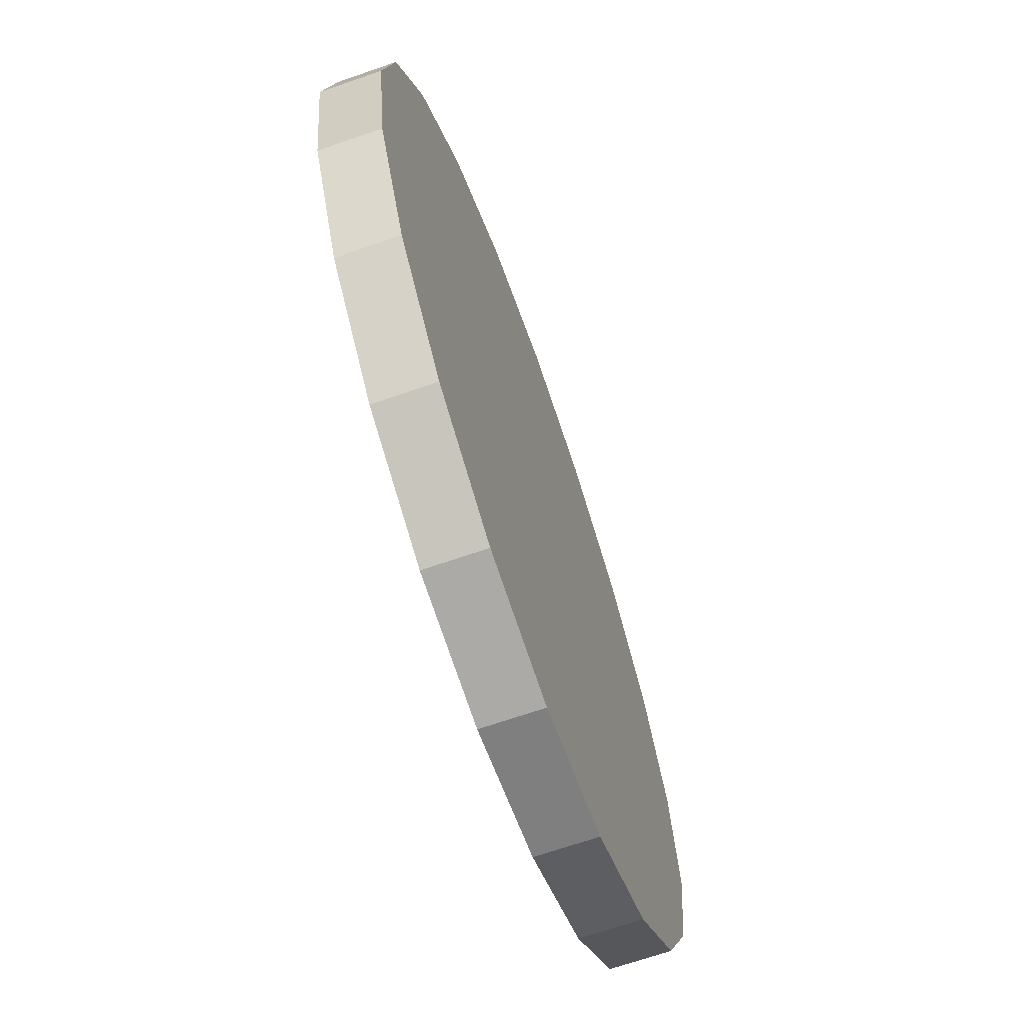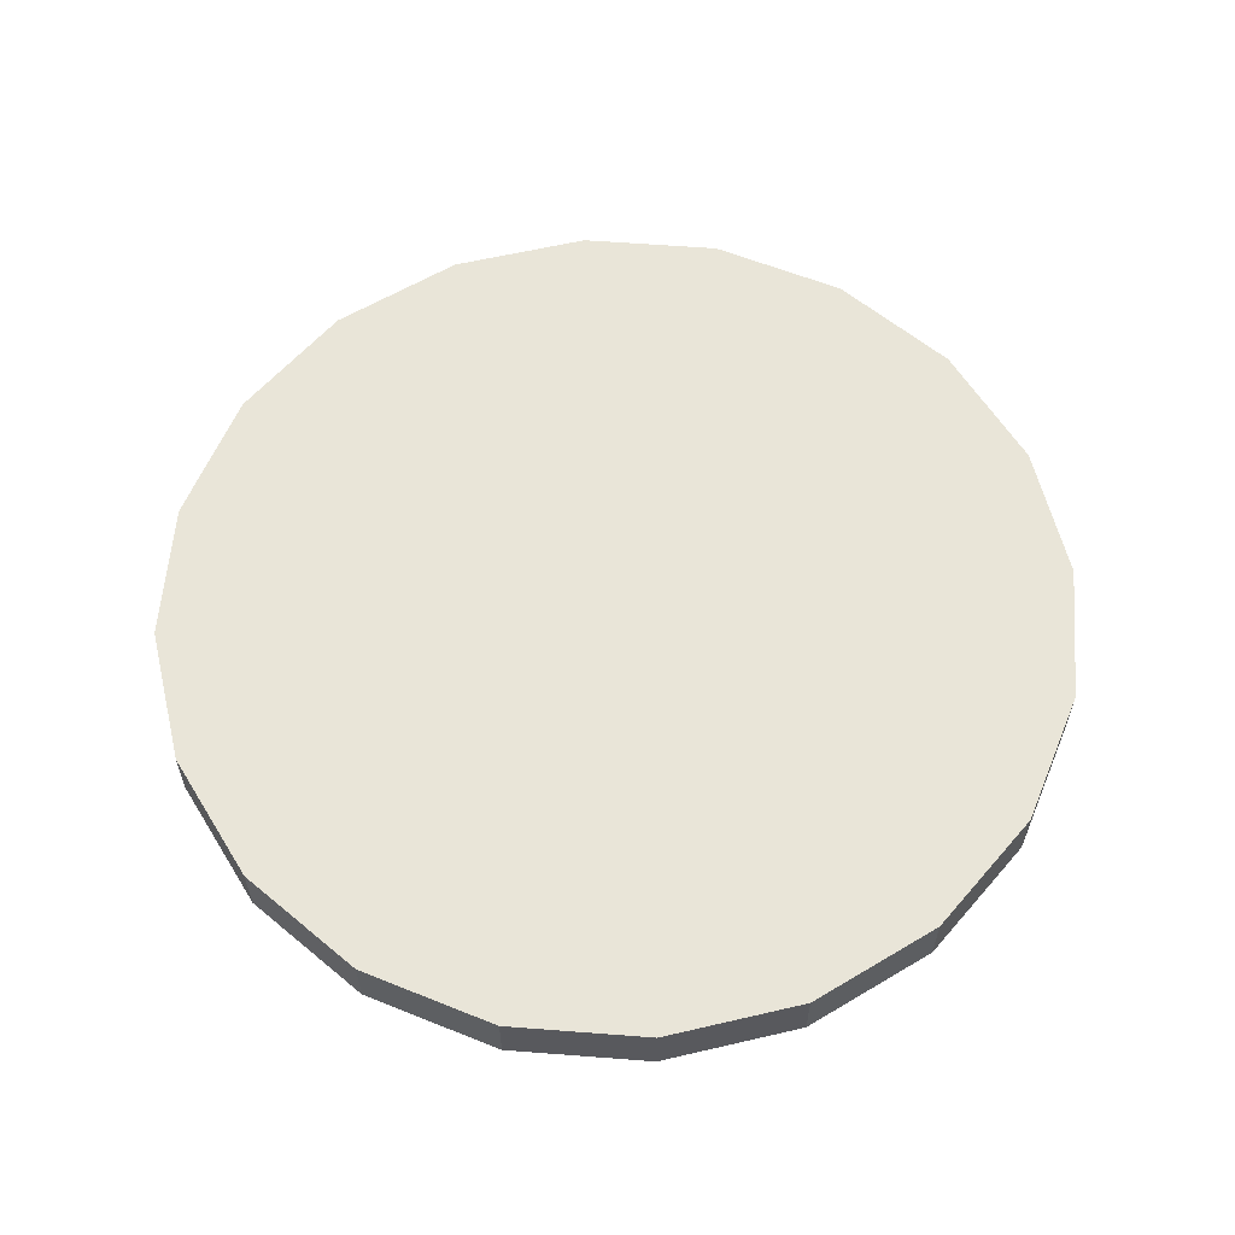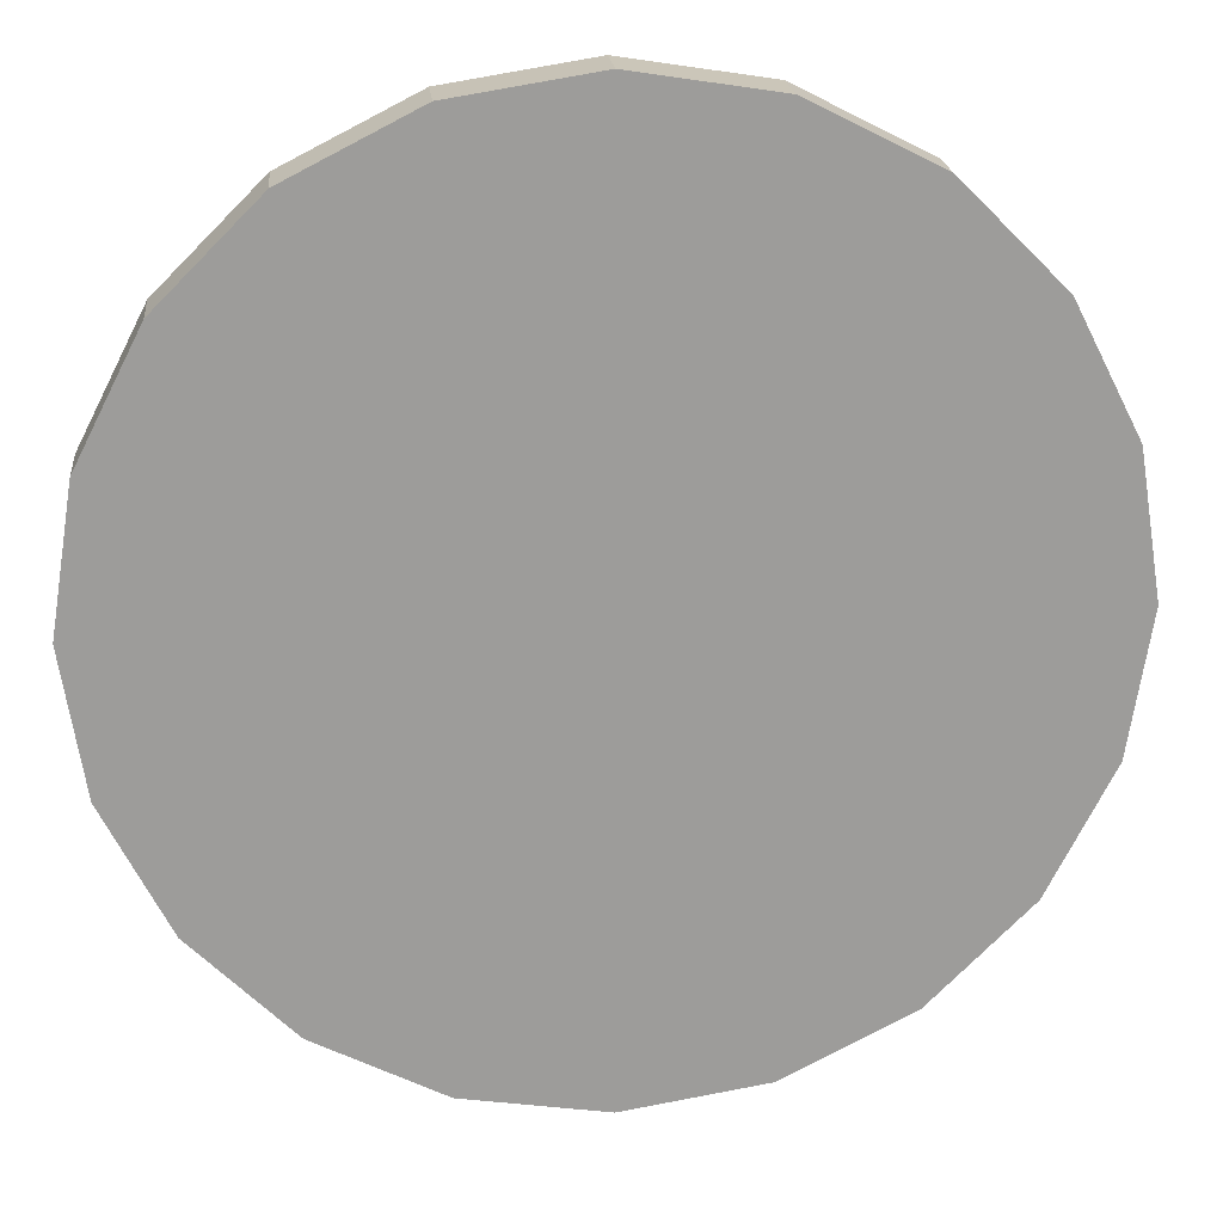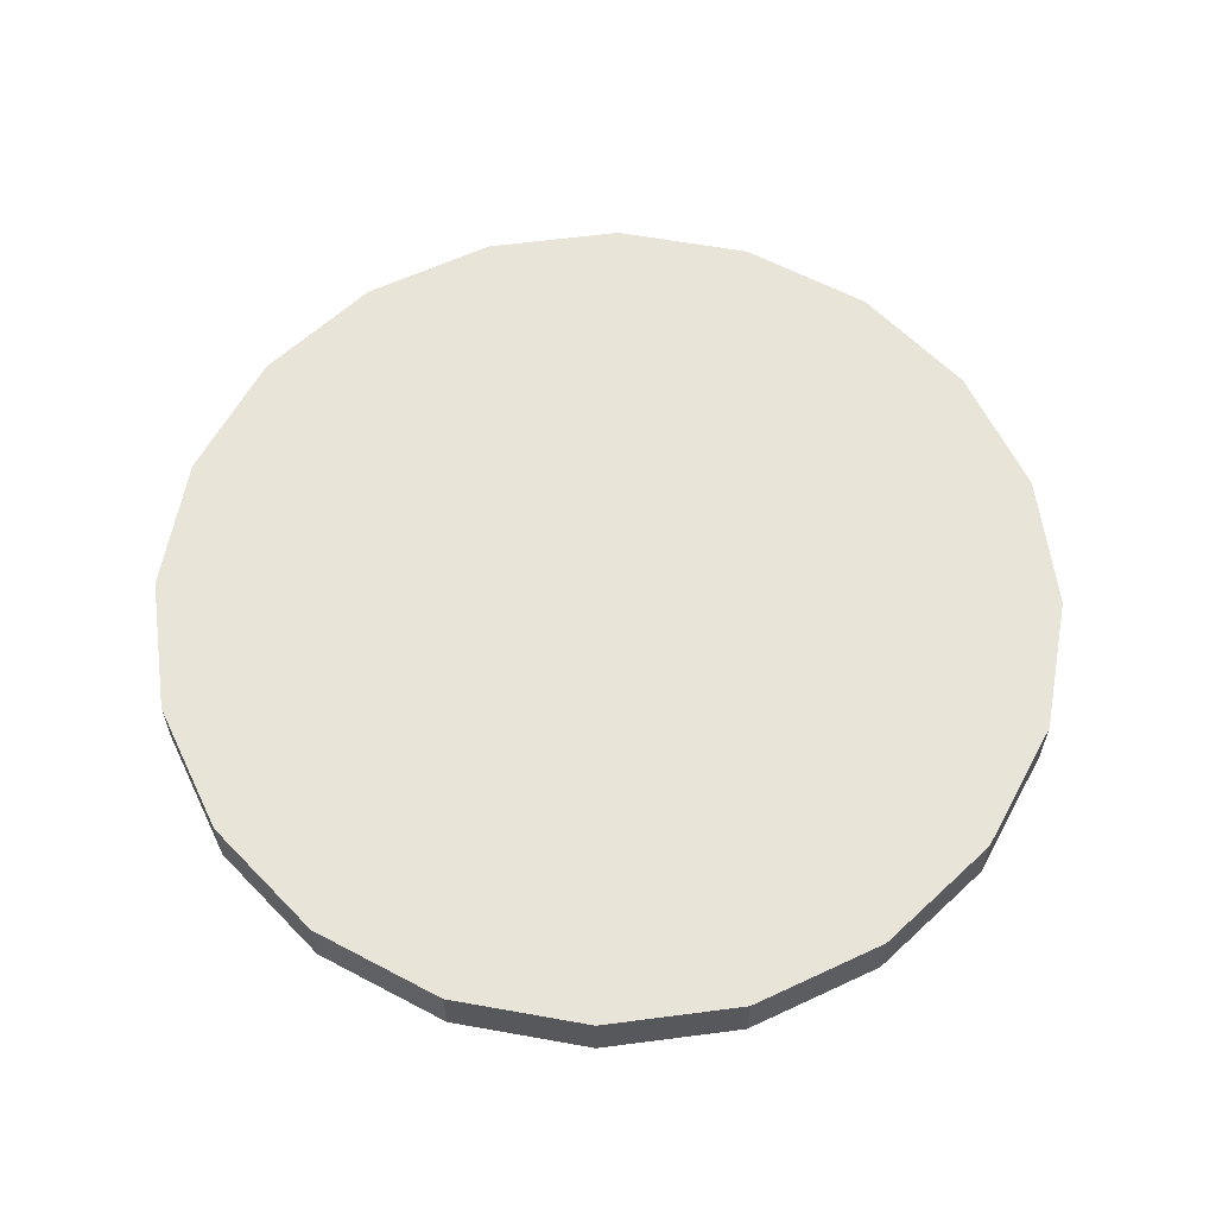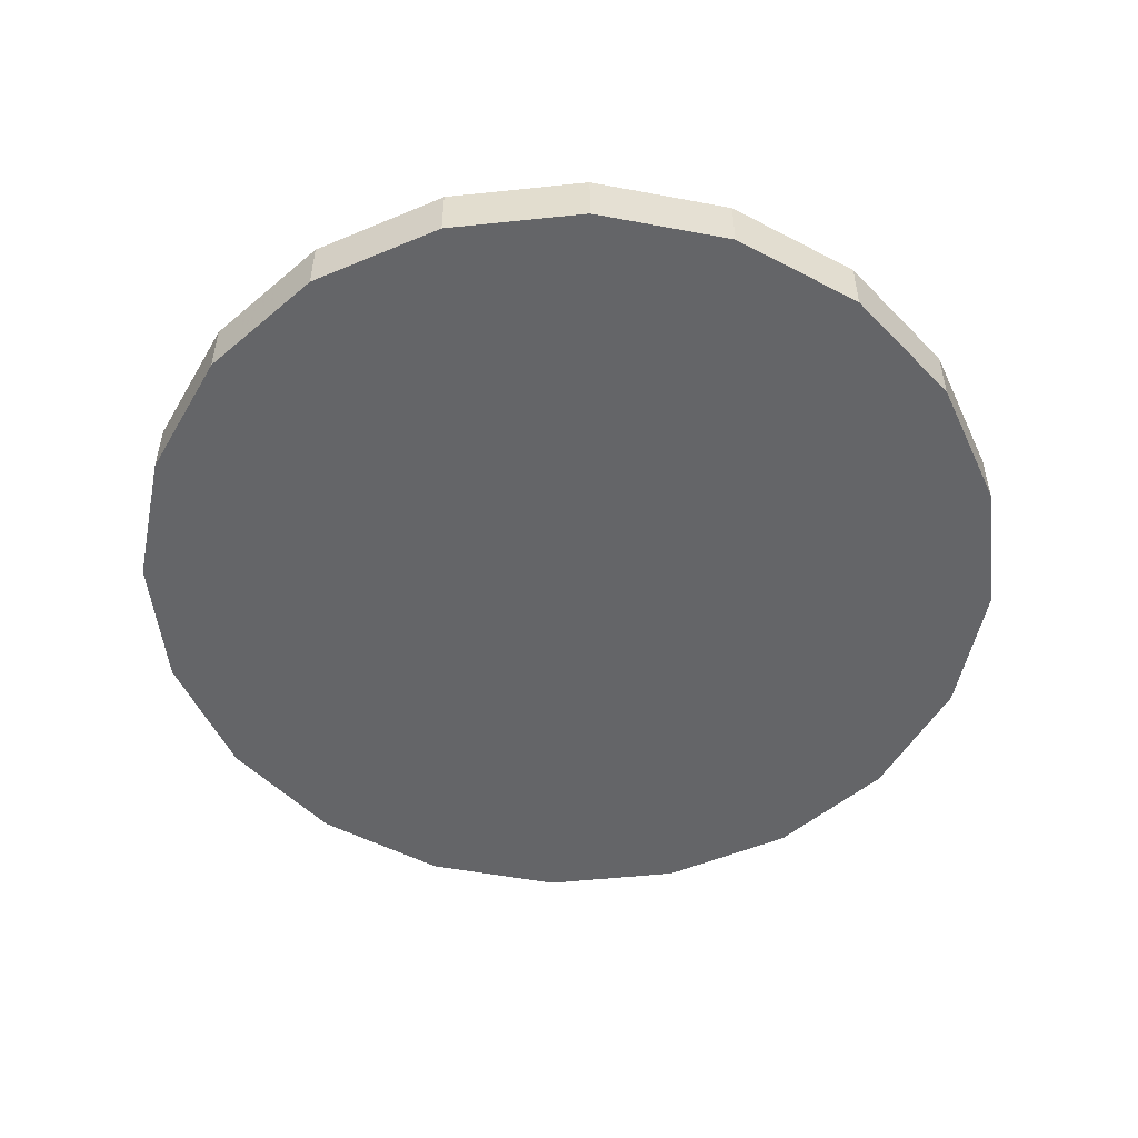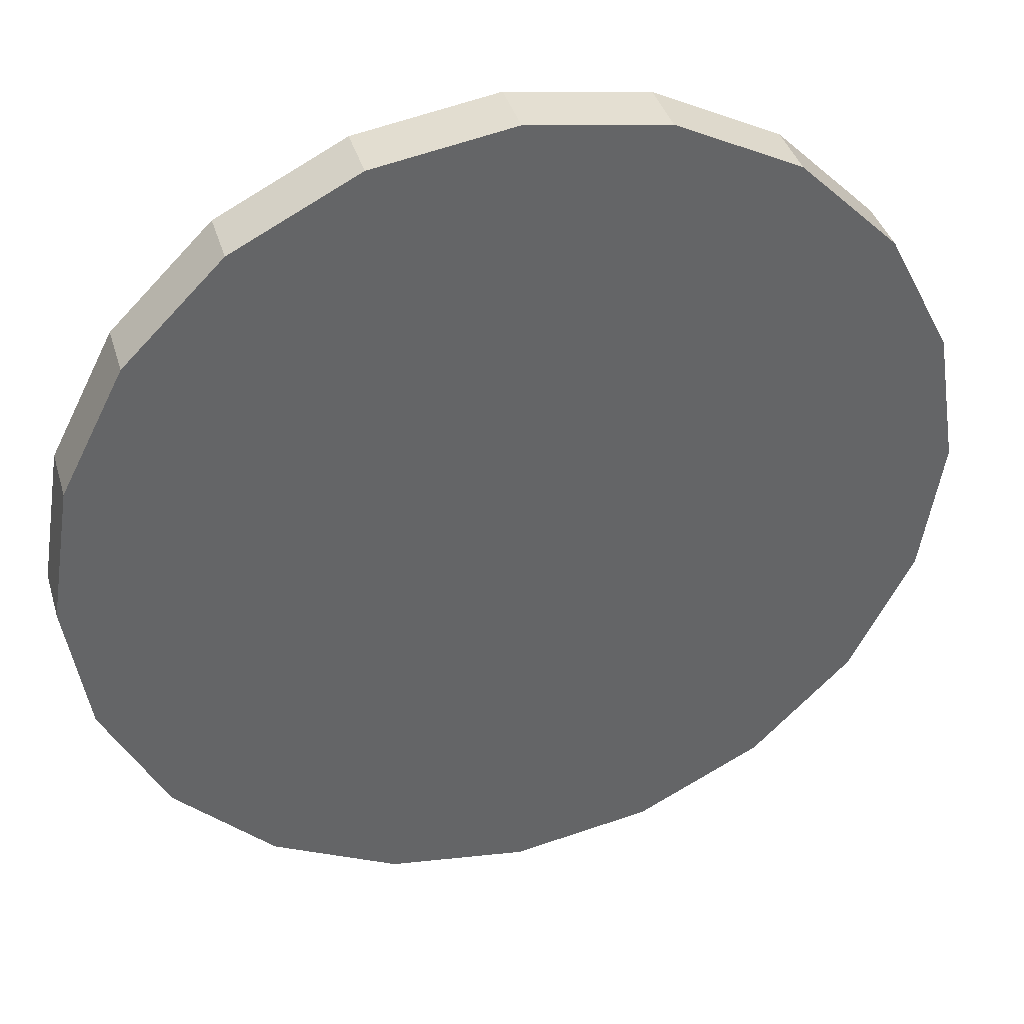
<metadata>
{"format":"obj","ext":"obj","renderer":"f3d","projection":"perspective","resolution":1024,"background":"white","views":[{"elev":-68.1,"azim":109.2,"up":"+Y"},{"elev":59.7,"azim":157.5,"up":"+Z"},{"elev":20.4,"azim":-5.7,"up":"+Y"},{"elev":60.4,"azim":73.4,"up":"+Z"},{"elev":-51.6,"azim":105.5,"up":"+Z"},{"elev":39.0,"azim":-16.1,"up":"+Y"}]}
</metadata>
<code>
v 0.15 -9.913e-19 0.01
v 0.15 -9.913e-19 -0.01
v 0.1427 0.04635 0.01
v 0.1427 0.04635 -0.01
v 0.1214 0.08817 0.01
v 0.1214 0.08817 -0.01
v 0.08817 0.1214 0.01
v 0.08817 0.1214 -0.01
v 0.04635 0.1427 0.01
v 0.04635 0.1427 -0.01
v 3.898e-18 0.15 0.01
v 3.898e-18 0.15 -0.01
v -0.04635 0.1427 0.01
v -0.04635 0.1427 -0.01
v -0.08817 0.1214 0.01
v -0.08817 0.1214 -0.01
v -0.1214 0.08817 0.01
v -0.1214 0.08817 -0.01
v -0.1427 0.04635 0.01
v -0.1427 0.04635 -0.01
v -0.15 1.738e-17 0.01
v -0.15 1.738e-17 -0.01
v -0.1427 -0.04635 0.01
v -0.1427 -0.04635 -0.01
v -0.1214 -0.08817 0.01
v -0.1214 -0.08817 -0.01
v -0.08817 -0.1214 0.01
v -0.08817 -0.1214 -0.01
v -0.04635 -0.1427 0.01
v -0.04635 -0.1427 -0.01
v -3.284e-17 -0.15 0.01
v -3.284e-17 -0.15 -0.01
v 0.04635 -0.1427 0.01
v 0.04635 -0.1427 -0.01
v 0.08817 -0.1214 0.01
v 0.08817 -0.1214 -0.01
v 0.1214 -0.08817 0.01
v 0.1214 -0.08817 -0.01
v 0.1427 -0.04635 0.01
v 0.1427 -0.04635 -0.01
v -5.287e-18 -9.913e-19 0.01
v -5.287e-18 -9.913e-19 -0.01
f 41 1 3
f 42 4 2
f 41 3 5
f 42 6 4
f 41 5 7
f 42 8 6
f 41 7 9
f 42 10 8
f 41 9 11
f 42 12 10
f 41 11 13
f 42 14 12
f 41 13 15
f 42 16 14
f 41 15 17
f 42 18 16
f 41 17 19
f 42 20 18
f 41 19 21
f 42 22 20
f 41 21 23
f 42 24 22
f 41 23 25
f 42 26 24
f 41 25 27
f 42 28 26
f 41 27 29
f 42 30 28
f 41 29 31
f 42 32 30
f 41 31 33
f 42 34 32
f 41 33 35
f 42 36 34
f 41 35 37
f 42 38 36
f 41 37 39
f 42 40 38
f 41 39 1
f 42 2 40
f 1 2 4
f 1 4 3
f 3 4 6
f 3 6 5
f 5 6 8
f 5 8 7
f 7 8 10
f 7 10 9
f 9 10 12
f 9 12 11
f 11 12 14
f 11 14 13
f 13 14 16
f 13 16 15
f 15 16 18
f 15 18 17
f 17 18 20
f 17 20 19
f 19 20 22
f 19 22 21
f 21 22 24
f 21 24 23
f 23 24 26
f 23 26 25
f 25 26 28
f 25 28 27
f 27 28 30
f 27 30 29
f 29 30 32
f 29 32 31
f 31 32 34
f 31 34 33
f 33 34 36
f 33 36 35
f 35 36 38
f 35 38 37
f 37 38 40
f 37 40 39
f 39 40 2
f 39 2 1

</code>
